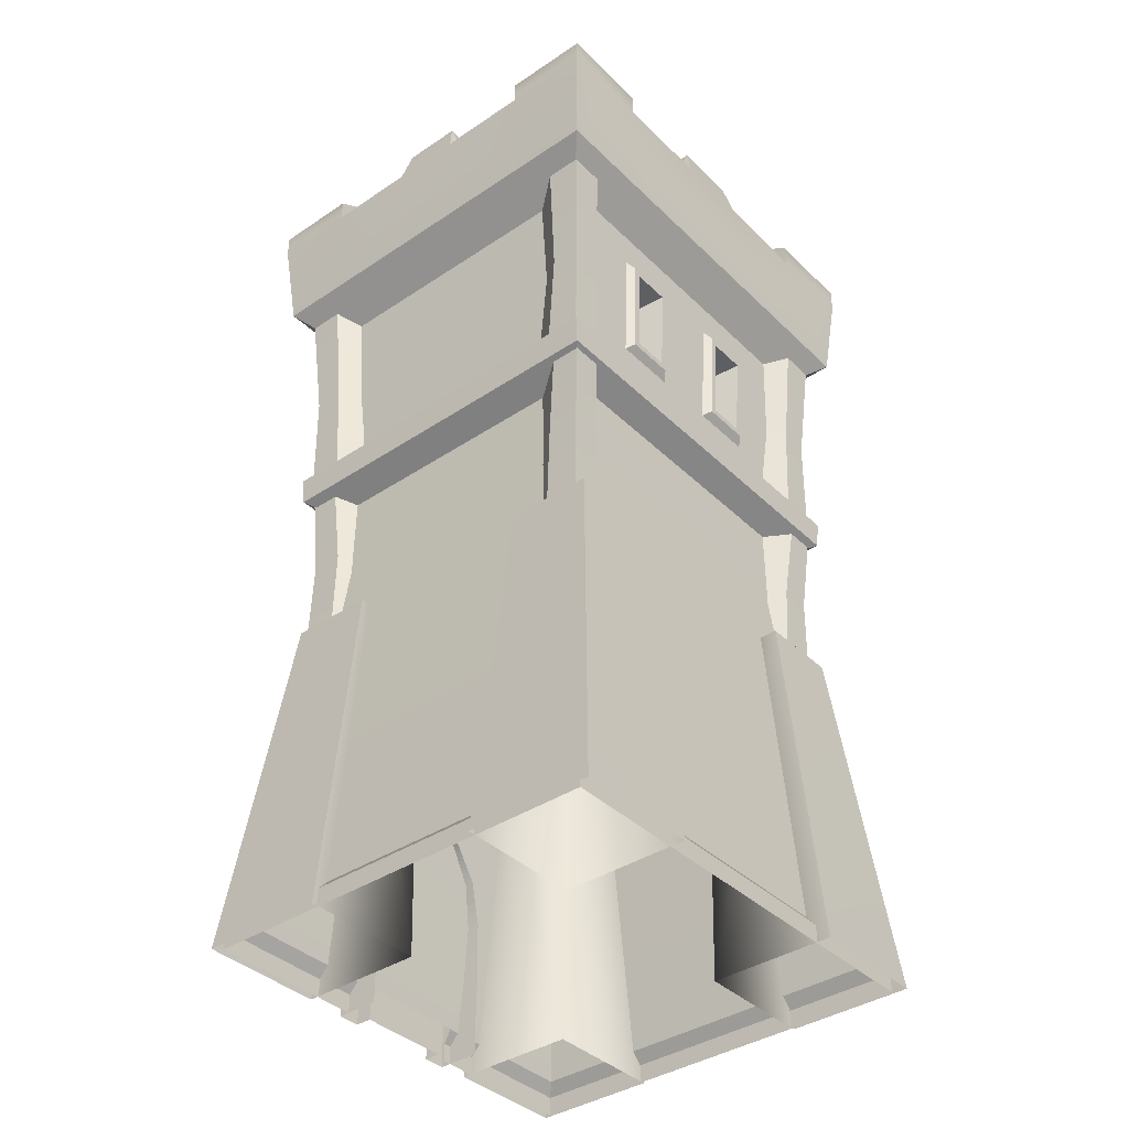
<metadata>
{"format":"obj","ext":"obj","renderer":"f3d","projection":"perspective","resolution":1024,"background":"white","views":[{"elev":-39.0,"azim":-140.1,"up":"+Y"}]}
</metadata>
<code>
v -4.163 0.6173 4.374
v 3.948 0.6173 4.374
v 3.225 8.746 3.583
v 3.225 8.746 -3.708
v 3.948 0.6173 -1.347
v 3.948 0.6173 -4.498
v -4.163 0.6173 -4.498
v -3.441 8.746 -3.708
v -3.441 8.746 3.583
v 3.247 11.9 3.607
v 3.452 15.86 3.831
v -3.668 15.86 3.831
v 3.285 12.63 0.6102
v 3.247 11.9 0.6027
v 3.247 11.9 -0.7273
v -3.426 10.58 -3.691
v 3.21 10.58 -3.691
v -3.426 10.58 3.567
v -4.36 0.3857 -4.713
v 4.144 0.3857 -4.713
v -4.36 0.3857 4.588
v -4.36 0.001344 -4.713
v 4.144 0.001344 -4.713
v 4.144 0.3857 4.588
v -4.36 0.001344 4.588
v -3.934 7.434 3.868
v -2.175 7.434 3.868
v -2.175 7.434 2.178
v -4.637 0.02485 4.678
v -2.019 0.02485 4.682
v -2.019 0.02485 2.099
v -3.934 7.434 2.178
v -4.647 0.02485 2.099
v 3.635 7.434 3.868
v 3.635 7.434 2.178
v 1.876 7.434 2.178
v 1.72 0.02485 4.682
v 4.339 0.02485 4.678
v 1.72 0.02485 2.099
v 1.876 7.434 3.868
v 4.348 0.02485 2.099
v 3.635 7.434 -4.035
v 1.876 7.434 -4.035
v 1.876 7.434 -2.344
v 4.339 0.02485 -4.844
v 1.72 0.02485 -4.848
v 1.72 0.02485 -2.265
v 3.635 7.434 -2.344
v 4.348 0.02485 -2.265
v -3.934 7.434 -4.035
v -3.934 7.434 -2.344
v -2.175 7.434 -2.344
v -2.019 0.02485 -4.848
v -4.637 0.02485 -4.844
v -2.019 0.02485 -2.265
v -2.175 7.434 -4.035
v -4.647 0.02485 -2.265
v 4.144 0.3857 1.285
v 3.948 0.6173 1.223
v 4.144 0.3857 -1.409
v 4.144 0.001344 4.588
v 4.144 0.001344 1.285
v 4.363 -0.001224 -0.9812
v 4.363 0.8748 -0.9812
v 4.03 0.8748 -0.9812
v 4.363 -0.001224 -1.446
v 3.471 -0.001224 -1.446
v 3.471 0.8748 -1.446
v 4.381 1.694 -0.9655
v 4.363 0.8748 -1.446
v 4.381 1.694 -1.461
v 3.471 1.694 -1.461
v 4.012 1.694 -0.9655
v 4.358 2.746 -0.993
v 4.358 2.906 -1.434
v 4.035 2.746 -0.993
v 4.358 3.444 -0.8772
v 3.472 2.906 -1.434
v 3.472 3.841 -1.227
v 4.035 3.444 -0.8772
v 4.358 3.991 -0.5916
v 4.358 3.841 -1.227
v 3.472 4.588 -0.7098
v 4.035 3.991 -0.5916
v 4.358 4.166 -0.11
v 4.358 4.588 -0.7098
v 3.472 4.763 -0.2282
v 4.03 -0.001224 0.9859
v 4.03 0.8748 0.9859
v 4.363 0.8748 0.9859
v 3.471 -0.001224 1.45
v 4.363 -0.001224 1.45
v 4.363 0.8748 1.45
v 4.363 -0.001224 0.9859
v 4.012 1.694 0.9702
v 3.471 1.694 1.466
v 3.471 0.8748 1.45
v 4.381 1.694 0.9702
v 4.035 2.746 0.9979
v 4.358 2.906 1.439
v 3.472 2.906 1.439
v 4.358 2.746 0.9979
v 4.381 1.694 1.466
v 4.035 3.444 0.8819
v 4.358 3.841 1.231
v 4.358 3.444 0.8819
v 4.035 3.991 0.5965
v 3.472 3.841 1.231
v 4.358 4.588 0.7145
v 4.358 3.991 0.5965
v 4.035 4.166 0.1148
v 3.472 4.588 0.7145
v 4.358 4.763 0.2329
v 4.358 4.166 0.1148
v 4.035 4.166 -0.11
v 4.358 4.763 -0.2282
v 3.472 4.763 0.2329
v 4.03 -0.001224 -0.9812
v -3.668 15.86 -3.956
v -4.392 16.55 -2.874
v -4.392 16.55 -4.748
v 4.177 16.55 2.749
v 4.177 16.55 4.624
v -2.678 16.55 4.624
v -4.392 16.55 4.624
v 3.452 15.86 -3.956
v 2.463 16.55 -4.748
v 4.177 16.55 -4.748
v -4.599 18.61 0.7731
v -4.599 18.61 -0.8976
v -4.392 16.55 -0.9995
v 4.384 18.61 -0.8976
v 4.384 18.61 0.7731
v 4.177 16.55 0.8749
v 0.6666 18.61 4.85
v -0.8818 18.61 4.85
v -0.9644 16.55 4.624
v -0.8625 18.61 -4.975
v 0.6473 18.61 -4.975
v 0.7492 16.55 -4.748
v -4.108 19.33 0.6339
v -4.108 19.33 -0.7584
v -4.424 19.33 -0.7615
v 3.892 19.33 -0.7584
v 3.892 19.33 0.6339
v 4.209 19.33 0.6369
v 0.5117 19.33 4.296
v -0.7269 19.33 4.296
v -0.7279 19.33 4.675
v -0.7269 19.33 -4.421
v 0.5117 19.33 -4.421
v 0.5074 19.33 -4.8
v -3.933 18.61 -4.246
v -3.933 18.61 -3.022
v -3.933 17.09 -4.246
v 3.718 18.61 0.7745
v 3.718 17.09 4.122
v 3.718 18.61 2.897
v -0.8727 18.61 4.122
v -3.933 17.09 4.122
v -2.806 18.61 4.122
v 0.6574 18.61 -4.246
v 3.718 17.09 -4.246
v 2.59 18.61 -4.246
v -4.599 18.61 4.85
v -4.599 18.61 2.885
v -4.392 16.55 2.749
v -4.599 18.61 -3.01
v -4.599 18.61 -4.975
v 4.384 18.61 -4.975
v 4.384 18.61 -3.01
v 4.177 16.55 -2.874
v 4.384 18.61 2.885
v 4.384 18.61 4.85
v -4.599 19.11 2.885
v -4.599 19.11 4.85
v -3.933 19.55 4.122
v -4.266 18.86 2.891
v -4.266 18.86 0.7679
v -3.933 19.55 -4.246
v -4.599 19.11 -4.975
v -4.599 19.11 -3.01
v -4.266 18.86 -3.015
v -4.266 18.86 -0.8925
v -3.933 18.61 -0.899
v 4.384 19.11 -3.01
v 4.384 19.11 -4.975
v 3.718 19.55 -4.246
v 4.051 18.86 -3.015
v 4.051 18.86 -0.8925
v 3.718 19.55 4.122
v 4.384 19.11 4.85
v 4.384 19.11 2.885
v 4.051 18.86 2.891
v 4.051 18.86 0.7679
v 2.587 18.61 4.85
v 2.463 16.55 4.624
v -2.802 18.61 4.85
v -2.802 18.61 -4.975
v -2.678 16.55 -4.748
v 2.587 18.61 -4.975
v 2.587 19.11 4.85
v 2.59 18.86 4.486
v 0.6619 18.86 4.486
v -2.802 19.11 4.85
v -2.805 18.86 4.486
v -0.8771 18.86 4.486
v -2.802 19.11 -4.975
v -2.805 18.86 -4.61
v -0.8687 18.86 -4.61
v 2.587 19.11 -4.975
v 2.59 18.86 -4.61
v 0.6535 18.86 -4.61
v -3.933 18.61 4.122
v -2.806 19.55 4.122
v -3.933 18.61 2.897
v -3.933 19.55 2.897
v -3.933 19.55 -3.022
v -2.806 18.61 -4.246
v -2.806 19.55 -4.246
v 3.718 18.61 -4.246
v 2.59 19.55 -4.246
v 3.718 18.61 -3.022
v 3.718 19.55 -3.022
v 3.718 18.61 4.122
v 3.718 19.55 2.897
v 2.59 18.61 4.122
v 2.59 19.55 4.122
v -4.424 19.33 0.6369
v 4.209 19.33 -0.7615
v 0.5127 19.33 4.675
v -0.7226 19.33 -4.8
v -3.933 18.61 0.7745
v 3.718 18.61 -0.899
v 0.6574 18.61 4.122
v -0.8727 18.61 -4.246
v 0.7492 16.55 4.624
v -4.392 16.55 0.8749
v -3.668 15.86 -2.18
v -0.9644 16.55 -4.748
v 4.177 16.55 -0.9995
v 3.452 15.86 2.055
v 3.21 10.58 3.567
v 3.777 11.51 -4.286
v 3.739 10.92 -4.243
v -3.954 10.92 -4.243
v -3.992 11.51 -4.286
v -3.954 10.92 4.118
v 3.739 10.92 4.118
v 3.777 11.51 4.162
v -3.992 11.51 4.162
v 3.247 11.9 -3.731
v -3.462 11.9 -3.731
v -3.63 15.13 0.636
v -3.668 15.86 0.6435
v -3.668 15.86 -0.768
v -3.462 11.9 3.607
v -3.462 11.9 1.933
v 3.247 11.9 -2.057
v 3.285 12.63 -2.08
v 2.911 13.05 -1.692
v 2.999 14.75 -1.744
v 2.999 14.75 -1.157
v 3.414 15.13 2.033
v 2.911 13.05 1.567
v 2.911 13.05 1.015
v 2.999 14.75 1.032
v -3.63 15.13 -2.157
v -3.126 13.05 -1.692
v -3.126 13.05 -1.139
v -3.215 14.75 -1.157
v -3.5 12.63 1.955
v -3.126 13.05 1.567
v -3.215 14.75 1.619
v -3.215 14.75 1.032
v 3.414 15.13 -2.157
v 3.452 15.86 -2.18
v 3.452 15.86 -0.768
v 3.285 12.63 -0.7347
v 3.247 11.9 1.933
v 3.452 15.86 0.6435
v -3.462 11.9 -2.057
v -3.462 11.9 -0.7273
v -3.5 12.63 -0.7347
v -3.63 15.13 2.033
v -3.668 15.86 2.055
v -3.5 12.63 0.6102
v -3.462 11.9 0.6027
v 3.543 14.97 -1.995
v 3.43 12.78 -1.928
v 3.414 15.13 -0.7605
v 3.543 14.97 -0.9159
v 3.43 12.78 -0.8933
v 3.285 12.63 1.955
v 3.43 12.78 1.803
v 3.543 14.97 1.871
v 3.43 12.78 0.7688
v 3.414 15.13 0.636
v 3.543 14.97 0.7914
v -3.5 12.63 -2.08
v -3.645 12.78 -1.928
v -3.758 14.97 -1.995
v -3.645 12.78 -0.8933
v -3.63 15.13 -0.7605
v -3.758 14.97 -0.9159
v -3.758 14.97 1.871
v -3.645 12.78 1.803
v -3.758 14.97 0.7914
v -3.645 12.78 0.7688
v 3.537 14.84 -1.87
v 3.436 12.9 -1.81
v 3.537 14.84 -1.036
v 3.436 12.9 -1.016
v 3.436 12.9 1.685
v 3.537 14.84 1.745
v 3.436 12.9 0.8919
v 3.537 14.84 0.9119
v -3.651 12.9 -1.81
v -3.752 14.84 -1.87
v -3.651 12.9 -1.016
v -3.752 14.84 -1.036
v -3.752 14.84 1.745
v -3.651 12.9 1.685
v -3.752 14.84 0.9119
v -3.651 12.9 0.8919
v 2.911 13.05 -1.139
v 2.999 14.75 1.619
v -3.215 14.75 -1.744
v -3.126 13.05 1.015
v -3.816 11.31 3.995
v -3.824 13.76 4.037
v -3.824 13.76 3.428
v -3.086 11.31 3.995
v -3.205 13.76 4.037
v -4.038 16.21 4.212
v -4.038 16.21 3.484
v -3.308 16.21 4.212
v -2.786 13.76 3.63
v -2.889 16.21 3.806
v -2.667 11.31 3.589
v -3.816 11.31 3.267
v -3.342 13.76 2.712
v -3.556 16.21 2.769
v -3.834 11.31 -4.14
v -3.875 13.76 -4.148
v -3.266 13.76 -4.148
v -3.834 11.31 -3.41
v -3.875 13.76 -3.529
v -4.051 16.21 -4.362
v -3.323 16.21 -4.362
v -4.051 16.21 -3.632
v -3.469 13.76 -3.11
v -3.644 16.21 -3.213
v -3.427 11.31 -2.991
v -3.106 11.31 -4.14
v -2.55 13.76 -3.666
v -2.607 16.21 -3.88
v -3.673 7.304 3.742
v -3.693 9.153 3.756
v -3.693 9.153 3.106
v -2.872 7.304 3.742
v -3.018 9.153 3.756
v -2.6 9.153 3.36
v -2.786 11 3.549
v -3.673 7.304 2.984
v -3.211 9.153 2.409
v -3.653 7.304 -3.932
v -3.653 9.153 -3.934
v -2.985 9.153 -3.934
v -3.653 7.304 -3.239
v -3.653 9.153 -3.278
v -3.247 9.153 -2.87
v -3.469 11 -3.11
v -2.925 7.304 -3.932
v -2.269 9.153 -3.464
v -3.824 11 3.956
v -3.824 11 3.347
v -3.205 11 3.956
v -2.412 7.304 3.319
v -3.342 11 2.631
v -3.875 11 -4.148
v -3.266 11 -4.148
v -3.875 11 -3.529
v -3.246 7.304 -2.842
v -2.55 11 -3.666
v 3.506 9.159 -3.922
v 3.506 9.159 -3.27
v 3.532 7.315 -3.265
v 2.836 7.315 -3.96
v 2.849 9.159 -3.922
v 2.44 9.159 -3.524
v 2.567 11 -3.645
v 3.036 9.159 -2.571
v 3.072 7.315 -2.582
v 3.501 9.12 3.804
v 2.833 9.12 3.804
v 2.837 7.238 3.798
v 3.565 7.238 3.798
v 3.565 7.238 3.068
v 3.501 9.12 3.13
v 3.094 9.12 2.711
v 3.256 11 2.961
v 2.117 9.12 3.322
v 2.121 7.238 3.316
v 3.663 11 3.998
v 3.054 11 3.998
v 3.663 11 3.379
v 3.158 7.238 2.649
v 2.338 11 3.516
v 3.605 11 -4.051
v 3.605 11 -3.442
v 2.986 11 -4.051
v 2.436 7.315 -3.572
v 3.123 11 -2.727
v 3.604 11.31 -4.145
v 3.612 13.76 -4.186
v 3.612 13.76 -3.577
v 2.874 11.31 -4.145
v 2.993 13.76 -4.186
v 3.826 16.21 -4.362
v 3.826 16.21 -3.634
v 3.096 16.21 -4.362
v 2.574 13.76 -3.78
v 2.677 16.21 -3.955
v 2.455 11.31 -3.738
v 3.604 11.31 -3.417
v 3.13 13.76 -2.862
v 3.344 16.21 -2.918
v 3.622 11.31 3.991
v 3.663 13.76 3.998
v 3.054 13.76 3.998
v 3.622 11.31 3.26
v 3.663 13.76 3.379
v 3.839 16.21 4.212
v 3.111 16.21 4.212
v 3.839 16.21 3.482
v 3.256 13.76 2.961
v 3.432 16.21 3.063
v 3.215 11.31 2.841
v 2.893 11.31 3.991
v 2.338 13.76 3.516
v 2.395 16.21 3.73
v 4.144 0.001344 -1.409
v -3.334 11.31 2.551
v -2.39 11.31 -3.658
v -3.144 7.304 2.24
v -2.209 7.304 -3.475
v 3.532 7.315 -3.96
v 3.122 11.31 -2.701
v 2.178 11.31 3.509
f 1 2 3
f 4 5 6
f 6 7 8
f 7 1 9
f 10 11 12
f 13 14 15
f 16 17 4
f 18 16 8
f 1 7 19
f 7 6 20
f 2 1 21
f 21 19 22
f 19 20 23
f 24 21 25
f 26 27 28
f 26 29 30
f 27 30 31
f 32 28 31
f 26 32 33
f 34 35 36
f 37 38 34
f 39 37 40
f 35 41 39
f 34 38 41
f 42 43 44
f 42 45 46
f 43 46 47
f 48 44 47
f 42 48 49
f 50 51 52
f 53 54 50
f 55 53 56
f 51 57 55
f 50 54 57
f 58 59 2
f 6 5 60
f 24 61 62
f 23 20 60
f 63 64 65
f 66 67 68
f 64 63 66
f 65 64 69
f 64 70 71
f 72 71 70
f 73 69 74
f 74 69 71
f 75 71 72
f 76 74 77
f 77 74 75
f 75 78 79
f 80 77 81
f 81 77 82
f 82 79 83
f 84 81 85
f 85 81 86
f 86 83 87
f 88 89 90
f 91 92 93
f 94 90 93
f 90 89 95
f 96 97 93
f 93 90 98
f 98 95 99
f 100 101 96
f 102 100 103
f 102 99 104
f 101 100 105
f 106 105 100
f 106 104 107
f 108 105 109
f 110 109 105
f 110 107 111
f 112 109 113
f 114 113 109
f 115 85 114
f 85 116 113
f 116 87 117
f 88 118 65
f 89 65 73
f 95 73 76
f 99 76 80
f 104 80 84
f 107 84 115
f 119 120 121
f 11 122 123
f 12 124 125
f 126 127 128
f 129 130 131
f 132 133 134
f 135 136 137
f 138 139 140
f 141 142 143
f 144 145 146
f 147 148 149
f 150 151 152
f 153 154 155
f 156 157 158
f 159 160 161
f 162 163 164
f 125 165 166
f 167 166 129
f 168 169 121
f 130 168 120
f 128 170 171
f 172 171 132
f 173 174 123
f 133 173 122
f 175 176 177
f 166 178 179
f 180 181 182
f 183 184 185
f 186 187 188
f 171 189 190
f 191 192 193
f 194 195 156
f 123 174 196
f 197 196 135
f 198 165 125
f 136 198 124
f 121 169 199
f 200 199 138
f 201 170 128
f 139 201 127
f 202 192 191
f 196 203 204
f 177 176 205
f 206 207 159
f 208 181 180
f 199 209 210
f 188 187 211
f 212 213 162
f 165 176 175
f 198 205 176
f 198 206 205
f 214 177 215
f 216 217 177
f 216 178 217
f 169 181 208
f 168 182 181
f 168 183 182
f 153 180 218
f 219 220 180
f 219 209 220
f 170 187 186
f 201 211 187
f 201 212 211
f 221 188 222
f 223 224 188
f 223 189 224
f 174 192 202
f 173 193 192
f 173 194 193
f 225 191 226
f 227 228 191
f 227 203 228
f 129 229 143
f 129 179 229
f 185 142 141
f 185 184 142
f 132 230 146
f 132 190 230
f 156 145 144
f 156 195 145
f 135 231 149
f 135 204 231
f 159 148 147
f 159 207 148
f 138 232 152
f 138 210 232
f 162 151 150
f 162 213 151
f 233 179 178
f 168 130 184
f 234 190 189
f 173 133 195
f 235 204 203
f 198 136 207
f 236 210 209
f 201 139 213
f 210 236 150
f 210 150 232
f 213 139 152
f 213 152 151
f 204 235 147
f 204 147 231
f 207 136 149
f 207 149 148
f 190 234 144
f 190 144 230
f 184 130 143
f 184 143 142
f 179 233 141
f 179 141 229
f 237 137 12
f 12 137 124
f 11 123 197
f 11 197 237
f 12 125 167
f 12 167 238
f 119 239 131
f 119 131 120
f 119 121 200
f 119 200 240
f 119 240 140
f 126 140 127
f 126 128 172
f 126 172 241
f 11 242 134
f 11 134 122
f 183 154 218
f 183 218 182
f 209 199 208
f 209 208 220
f 212 164 222
f 212 222 211
f 189 171 186
f 189 186 224
f 194 158 226
f 194 226 193
f 203 196 202
f 203 202 228
f 206 161 215
f 206 215 205
f 178 166 175
f 178 175 217
f 157 225 158
f 227 225 157
f 234 163 157
f 235 227 157
f 163 221 164
f 223 221 163
f 236 155 163
f 234 223 163
f 154 185 155
f 219 153 155
f 236 219 155
f 233 160 155
f 160 214 161
f 216 214 160
f 235 157 160
f 233 216 160
f 163 155 160
f 3 243 18
f 4 17 243
f 244 245 246
f 247 246 248
f 249 250 251
f 245 244 250
f 126 252 253
f 254 255 256
f 243 249 248
f 17 245 249
f 16 246 245
f 18 248 246
f 257 251 250
f 257 258 251
f 252 244 247
f 252 259 244
f 259 252 260
f 261 262 263
f 242 11 264
f 265 266 267
f 239 119 268
f 269 270 271
f 258 257 272
f 273 274 275
f 276 277 278
f 279 15 259
f 280 14 13
f 281 242 264
f 282 283 284
f 256 239 268
f 285 286 255
f 287 288 258
f 276 289 290
f 291 292 289
f 279 293 292
f 260 290 293
f 294 295 296
f 294 13 297
f 298 299 297
f 298 264 296
f 300 301 302
f 300 284 303
f 304 305 303
f 304 268 302
f 285 306 307
f 254 308 306
f 287 309 308
f 272 307 309
f 289 310 311
f 292 312 310
f 293 313 312
f 290 311 313
f 295 314 315
f 295 297 316
f 299 317 316
f 299 296 315
f 301 318 319
f 301 303 320
f 305 321 320
f 305 302 319
f 306 322 323
f 308 324 322
f 309 325 324
f 307 323 325
f 310 262 261
f 312 263 262
f 313 326 263
f 311 261 326
f 314 265 327
f 316 266 265
f 317 267 266
f 315 327 267
f 318 269 328
f 320 270 269
f 321 271 270
f 319 328 271
f 322 274 273
f 324 275 274
f 325 329 275
f 323 273 329
f 10 294 264
f 10 280 294
f 298 13 279
f 281 298 291
f 126 277 276
f 252 126 276
f 242 281 134
f 278 241 134
f 277 126 241
f 278 277 241
f 280 10 250
f 14 280 250
f 259 15 244
f 250 244 15
f 282 253 247
f 283 282 247
f 258 288 251
f 247 251 288
f 288 287 284
f 287 254 304
f 239 256 131
f 255 238 131
f 286 12 238
f 255 286 238
f 253 282 300
f 253 300 268
f 12 286 285
f 257 12 285
f 330 331 332
f 330 333 334
f 331 335 336
f 337 335 331
f 334 338 339
f 333 340 338
f 341 332 342
f 332 336 343
f 344 345 346
f 344 347 348
f 345 349 350
f 351 349 345
f 348 352 353
f 347 354 352
f 355 346 356
f 346 350 357
f 358 359 360
f 358 361 362
f 362 363 364
f 365 360 366
f 367 368 369
f 367 370 371
f 371 372 373
f 374 369 375
f 359 376 377
f 378 376 359
f 361 379 363
f 360 377 380
f 368 381 382
f 383 381 368
f 370 384 372
f 369 382 385
f 386 387 388
f 389 390 386
f 390 391 392
f 387 393 394
f 395 396 397
f 398 399 400
f 400 401 402
f 396 403 404
f 395 405 406
f 407 405 395
f 408 401 400
f 396 406 409
f 386 410 411
f 412 410 386
f 413 391 390
f 387 411 414
f 415 416 417
f 415 418 419
f 416 420 421
f 422 420 416
f 419 423 424
f 418 425 423
f 426 417 427
f 417 421 428
f 429 430 431
f 429 432 433
f 430 434 435
f 436 434 430
f 433 437 438
f 432 439 437
f 440 431 441
f 431 435 442
f 3 2 59
f 3 59 5
f 195 133 146
f 195 146 145
f 3 9 1
f 8 4 6
f 9 8 7
f 12 257 10
f 15 279 13
f 4 8 16
f 8 9 18
f 19 21 1
f 20 19 7
f 21 24 2
f 22 25 21
f 23 22 19
f 25 61 24
f 28 32 26
f 30 27 26
f 31 28 27
f 31 33 32
f 33 29 26
f 36 40 34
f 34 40 37
f 40 36 39
f 39 36 35
f 41 35 34
f 44 48 42
f 46 43 42
f 47 44 43
f 47 49 48
f 49 45 42
f 52 56 50
f 50 56 53
f 56 52 55
f 55 52 51
f 57 51 50
f 2 24 58
f 60 20 6
f 62 58 24
f 60 443 23
f 65 118 63
f 68 70 66
f 66 70 64
f 69 73 65
f 71 69 64
f 70 68 72
f 74 76 73
f 71 75 74
f 72 78 75
f 77 80 76
f 75 82 77
f 79 82 75
f 81 84 80
f 82 86 81
f 83 86 82
f 85 115 84
f 86 116 85
f 87 116 86
f 90 94 88
f 93 97 91
f 93 92 94
f 95 98 90
f 93 103 96
f 98 103 93
f 99 102 98
f 96 103 100
f 103 98 102
f 104 106 102
f 105 108 101
f 100 102 106
f 107 110 106
f 109 112 108
f 105 106 110
f 111 114 110
f 113 117 112
f 109 110 114
f 114 111 115
f 113 114 85
f 117 113 116
f 65 89 88
f 73 95 89
f 76 99 95
f 80 104 99
f 84 107 104
f 115 111 107
f 131 238 129
f 134 241 132
f 137 237 135
f 140 240 138
f 143 229 141
f 146 230 144
f 149 231 147
f 152 232 150
f 166 167 125
f 129 238 167
f 121 120 168
f 120 131 130
f 171 172 128
f 132 241 172
f 123 122 173
f 122 134 133
f 177 217 175
f 179 129 166
f 182 218 180
f 185 154 183
f 188 224 186
f 190 132 171
f 193 226 191
f 156 158 194
f 196 197 123
f 135 237 197
f 125 124 198
f 124 137 136
f 199 200 121
f 138 240 200
f 128 127 201
f 127 140 139
f 191 228 202
f 204 135 196
f 205 215 177
f 159 161 206
f 180 220 208
f 210 138 199
f 211 222 188
f 162 164 212
f 175 166 165
f 176 165 198
f 215 161 214
f 177 214 216
f 208 199 169
f 181 169 168
f 218 154 153
f 180 153 219
f 186 171 170
f 187 170 201
f 222 164 221
f 188 221 223
f 202 196 174
f 192 174 173
f 226 158 225
f 191 225 227
f 143 130 129
f 141 233 185
f 146 133 132
f 144 234 156
f 149 136 135
f 147 235 159
f 152 139 138
f 150 236 162
f 178 216 233
f 184 183 168
f 189 223 234
f 195 194 173
f 203 227 235
f 207 206 198
f 209 219 236
f 213 212 201
f 12 11 237
f 140 126 119
f 157 156 234
f 163 162 236
f 155 185 233
f 160 159 235
f 160 157 163
f 18 9 3
f 243 3 4
f 246 247 244
f 248 251 247
f 251 248 249
f 250 249 245
f 253 119 126
f 256 304 254
f 248 18 243
f 249 243 17
f 245 17 16
f 246 16 18
f 250 10 257
f 247 253 252
f 263 326 261
f 267 327 265
f 271 328 269
f 275 329 273
f 278 291 276
f 259 260 279
f 13 294 280
f 264 298 281
f 284 300 282
f 268 304 256
f 255 254 285
f 258 272 287
f 290 260 276
f 289 276 291
f 292 291 279
f 293 279 260
f 296 264 294
f 297 295 294
f 297 13 298
f 296 299 298
f 302 268 300
f 303 301 300
f 303 284 304
f 302 305 304
f 307 272 285
f 306 285 254
f 308 254 287
f 309 287 272
f 311 290 289
f 310 289 292
f 312 292 293
f 313 293 290
f 315 296 295
f 316 314 295
f 316 297 299
f 315 317 299
f 319 302 301
f 320 318 301
f 320 303 305
f 319 321 305
f 323 307 306
f 322 306 308
f 324 308 309
f 325 309 307
f 261 311 310
f 262 310 312
f 263 312 313
f 326 313 311
f 327 315 314
f 265 314 316
f 266 316 317
f 267 317 315
f 328 319 318
f 269 318 320
f 270 320 321
f 271 321 319
f 273 323 322
f 274 322 324
f 275 324 325
f 329 325 323
f 264 11 10
f 279 291 298
f 291 278 281
f 276 260 252
f 134 281 278
f 15 14 250
f 288 283 247
f 284 283 288
f 304 284 287
f 131 256 255
f 268 119 253
f 285 272 257
f 332 341 330
f 334 331 330
f 336 332 331
f 331 334 337
f 339 337 334
f 338 334 333
f 342 444 341
f 343 342 332
f 346 355 344
f 348 345 344
f 350 346 345
f 345 348 351
f 353 351 348
f 352 348 347
f 356 445 355
f 357 356 346
f 360 365 358
f 362 359 358
f 364 378 362
f 366 446 365
f 369 374 367
f 371 368 367
f 373 383 371
f 375 447 374
f 377 360 359
f 359 362 378
f 363 362 361
f 380 366 360
f 382 369 368
f 368 371 383
f 372 371 370
f 385 375 369
f 388 448 386
f 386 448 389
f 392 412 390
f 394 388 387
f 397 398 395
f 400 395 398
f 402 407 400
f 404 397 396
f 406 396 395
f 395 400 407
f 400 399 408
f 409 403 396
f 411 387 386
f 386 390 412
f 390 389 413
f 414 393 387
f 417 426 415
f 419 416 415
f 421 417 416
f 416 419 422
f 424 422 419
f 423 419 418
f 427 449 426
f 428 427 417
f 431 440 429
f 433 430 429
f 435 431 430
f 430 433 436
f 438 436 433
f 437 433 432
f 441 450 440
f 442 441 431
f 5 4 3

</code>
